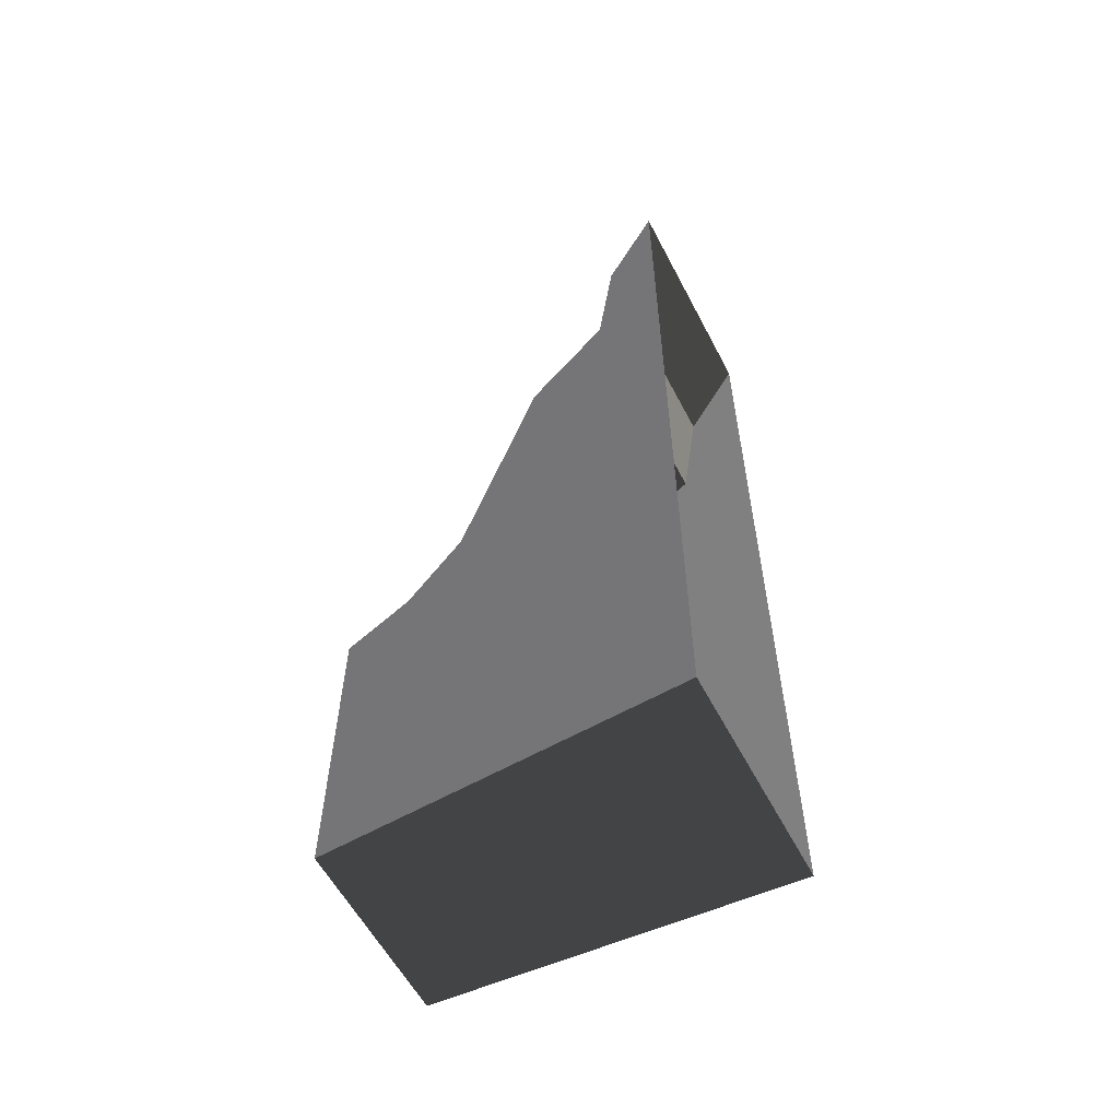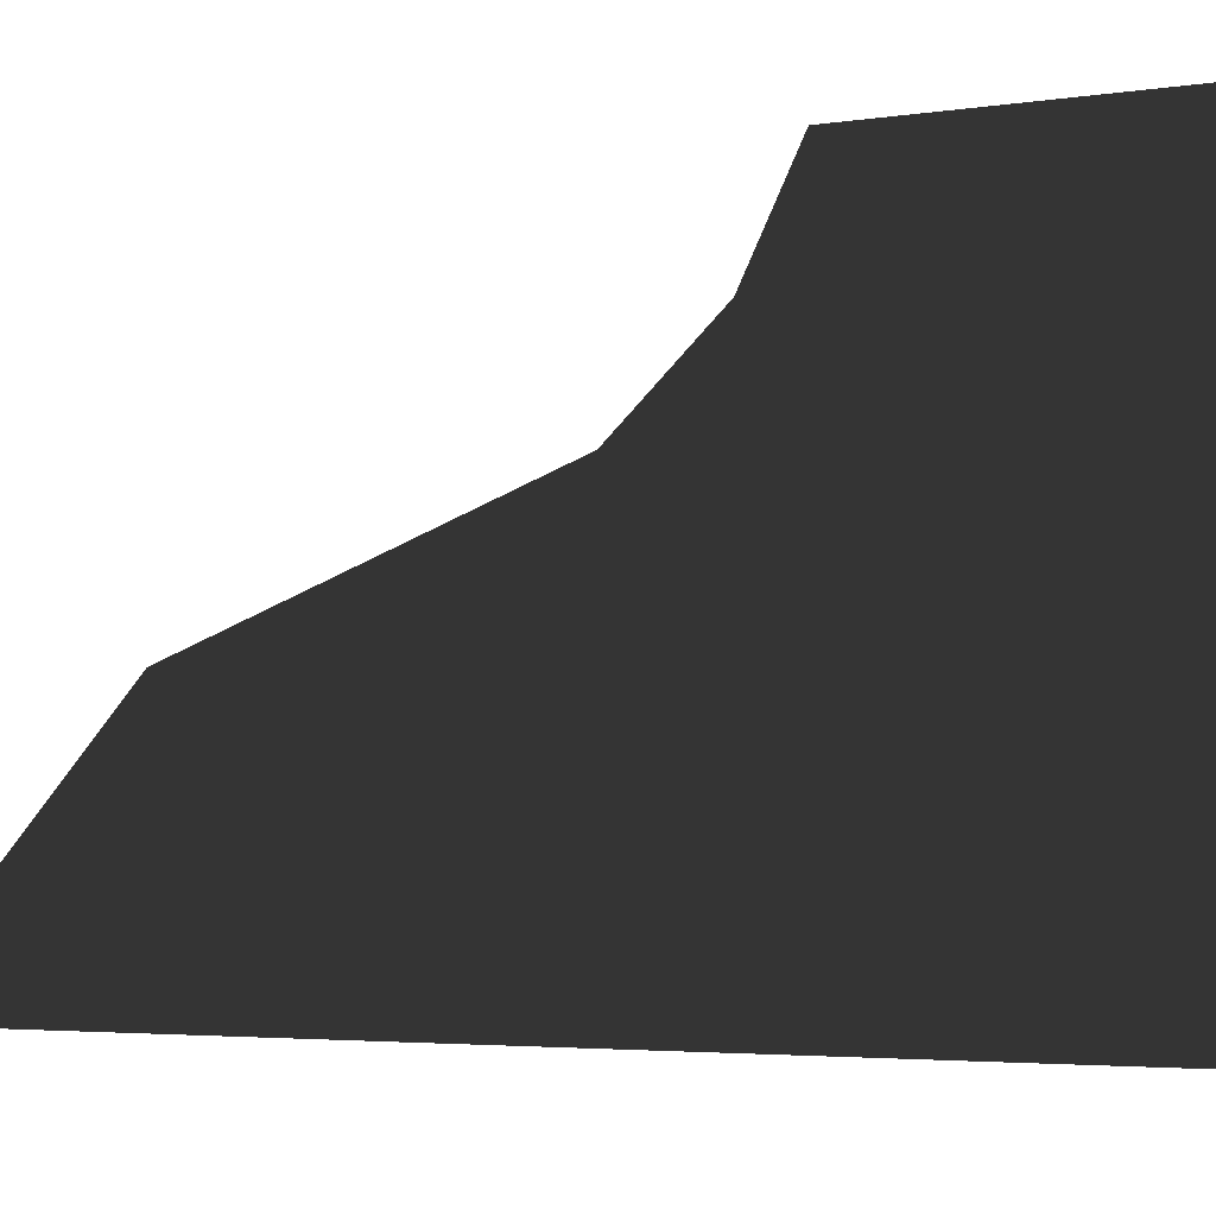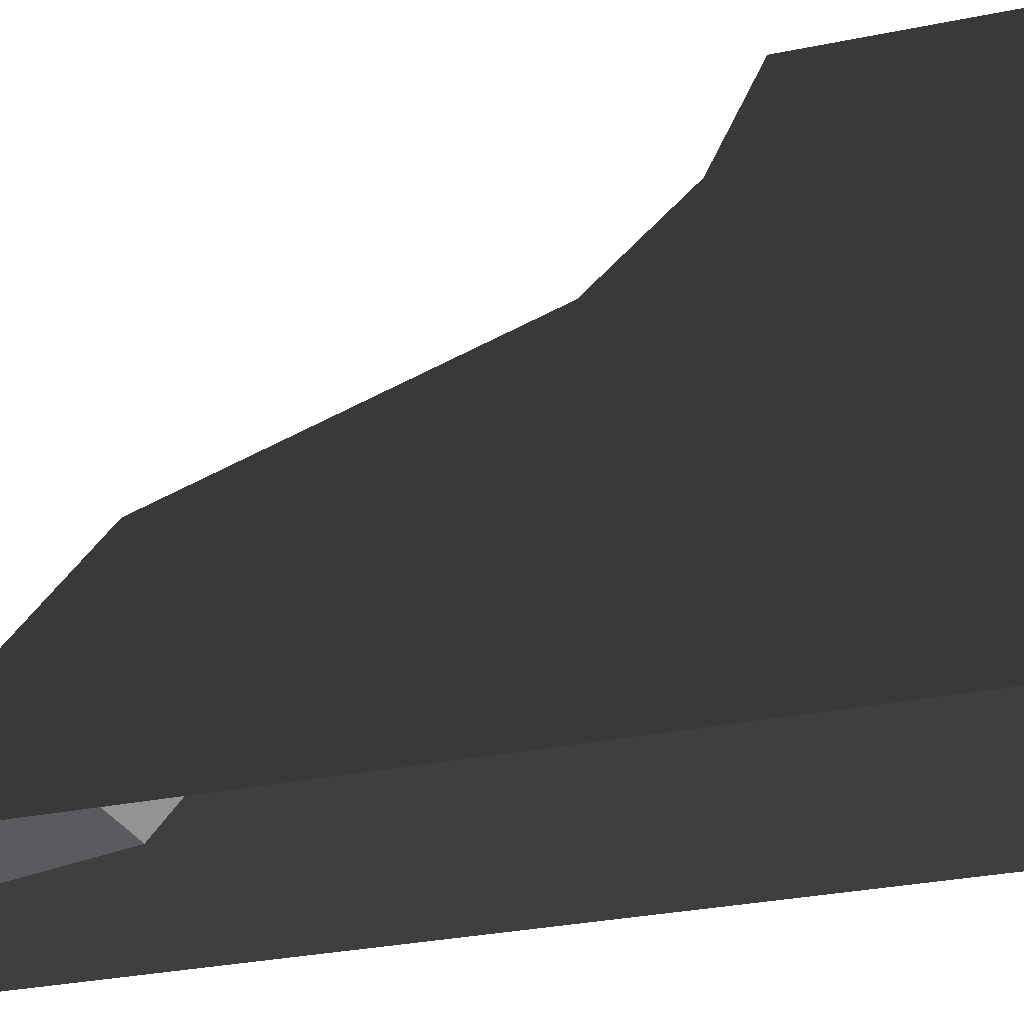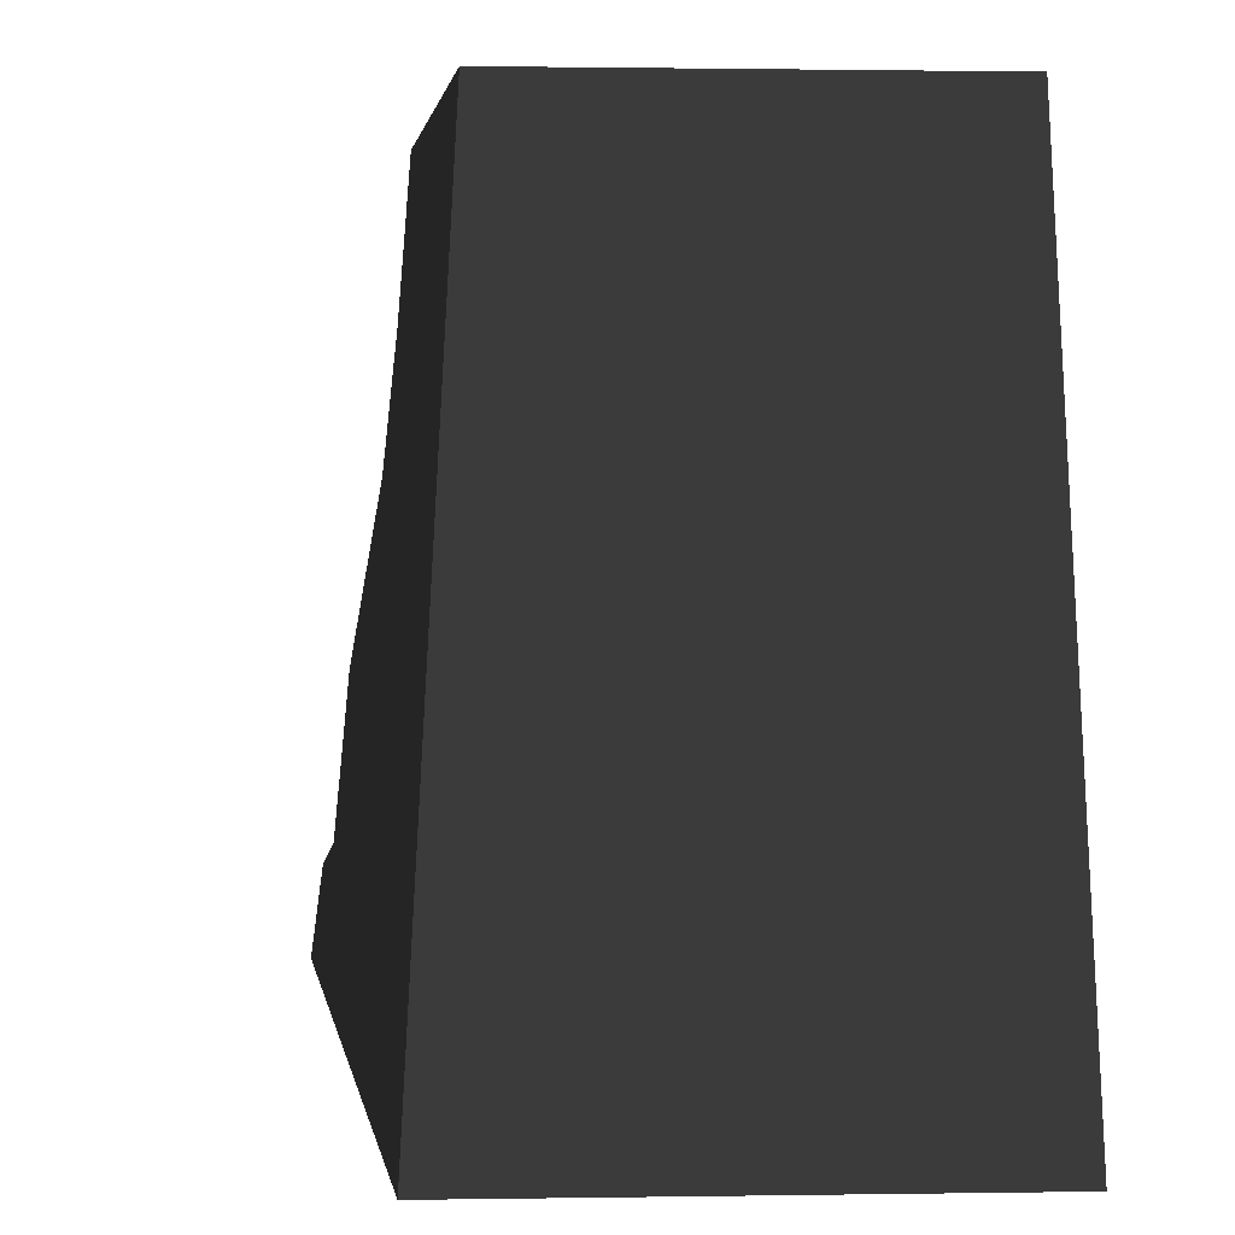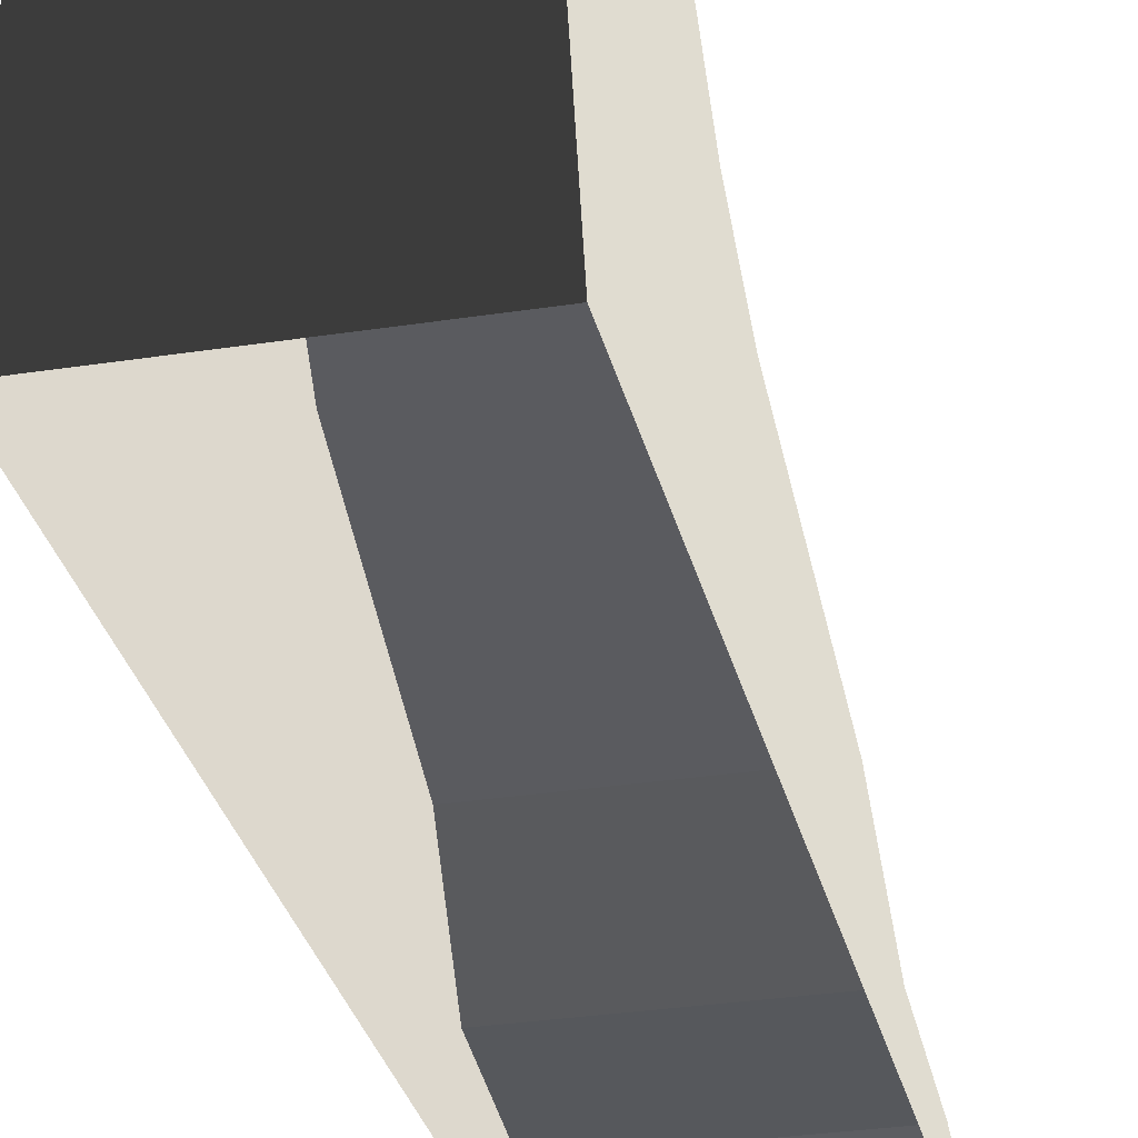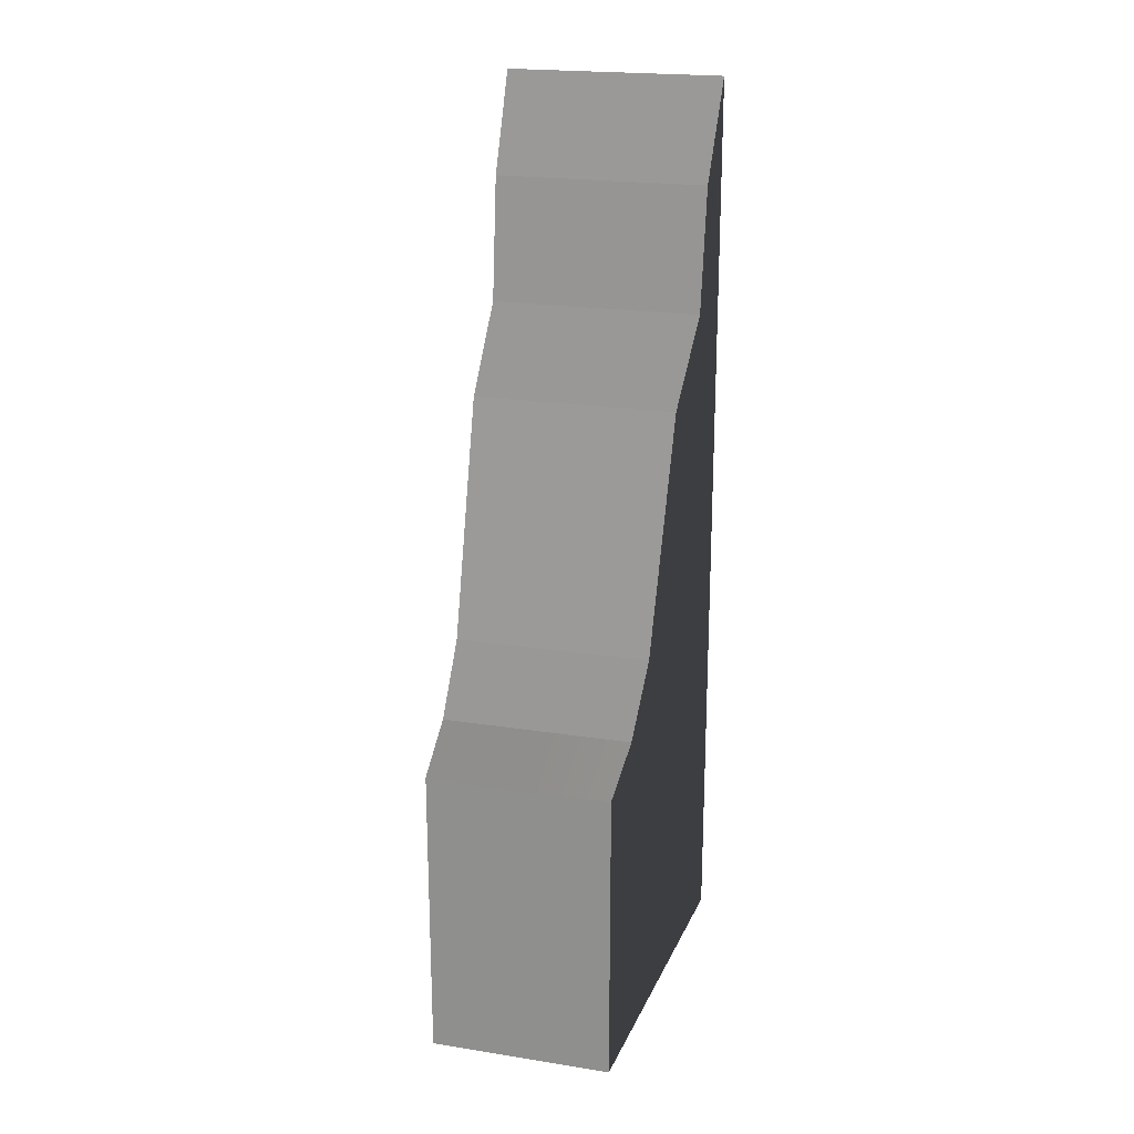
<metadata>
{"format":"obj","ext":"obj","renderer":"f3d","projection":"perspective","resolution":1024,"background":"white","views":[{"elev":-58.4,"azim":-62.5,"up":"+Z"},{"elev":-2.7,"azim":126.1,"up":"+Y"},{"elev":-25.6,"azim":109.2,"up":"+Y"},{"elev":0.6,"azim":174.7,"up":"+Y"},{"elev":-30.2,"azim":-167.2,"up":"+Y"},{"elev":21.0,"azim":-164.4,"up":"+Z"}]}
</metadata>
<code>
v 0.6013 -1.01e-07 7.283e-07
v 0.4971 1.895 4.232e-07
v -3.556e-07 1.895 3.974e-07
v -3.556e-07 -1.01e-07 3.974e-07
v -0.6013 -1.01e-07 5.433e-07
v -0.4971 1.895 3.716e-07
v 0.4971 1.895 1.628
v -1.268e-06 1.895 1.614
v -3.556e-07 1.895 3.974e-07
v 0.4971 1.895 4.232e-07
v -0.4971 1.895 1.628
v -0.4971 1.895 3.716e-07
v 0.516 1.552 1.802
v 0.4971 1.895 1.628
v 0.4971 1.895 4.232e-07
v 0.6013 -1.01e-07 7.283e-07
v 0.5326 1.25 2.14
v 0.5564 0.8175 3.376
v 0.5804 0.3805 3.796
v 0.5856 0.286 4.468
v 0.6013 -1.01e-07 5
v 0.4971 1.895 1.628
v 0.516 1.552 1.802
v 8.84e-08 1.552 1.802
v -1.268e-06 1.895 1.614
v -0.4971 1.895 1.628
v -0.516 1.552 1.802
v 0.516 1.552 1.802
v 0.5326 1.25 2.14
v -9.019e-07 1.25 2.14
v 8.84e-08 1.552 1.802
v -0.516 1.552 1.802
v -0.5326 1.25 2.14
v 0.5326 1.25 2.14
v 0.5564 0.8175 3.376
v -7.079e-07 0.8175 3.376
v -9.019e-07 1.25 2.14
v -0.5326 1.25 2.14
v -0.5564 0.8175 3.376
v 0.5564 0.8175 3.376
v 0.5804 0.3805 3.796
v -3.102e-08 0.3805 3.796
v -7.079e-07 0.8175 3.376
v -0.5564 0.8175 3.376
v -0.5804 0.3805 3.796
v 0.5804 0.3805 3.796
v 0.5856 0.286 4.468
v -9.388e-08 0.286 4.468
v -3.102e-08 0.3805 3.796
v -0.5804 0.3805 3.796
v -0.5856 0.286 4.468
v 0.5856 0.286 4.468
v 0.6013 -1.01e-07 5
v 2.558e-07 -1.01e-07 5
v -9.388e-08 0.286 4.468
v -0.5856 0.286 4.468
v -0.6013 -1.01e-07 5
v -0.6013 -1.01e-07 5.433e-07
v -0.516 1.552 1.802
v -0.5326 1.25 2.14
v -0.4971 1.895 1.628
v -0.4971 1.895 3.716e-07
v -0.5564 0.8175 3.376
v -0.5804 0.3805 3.796
v -0.5856 0.286 4.468
v -0.6013 -1.01e-07 5
g Desert_Wall_Small_Destro_(3)_740_53
f 1 3 2
f 1 4 3
f 5 3 4
f 5 6 3
f 7 9 8
f 7 10 9
f 11 8 9
f 11 9 12
f 13 15 14
f 13 16 15
f 17 16 13
f 18 16 17
f 19 16 18
f 20 16 19
f 21 16 20
f 22 24 23
f 22 25 24
f 26 24 25
f 26 27 24
f 28 30 29
f 28 31 30
f 32 30 31
f 32 33 30
f 34 36 35
f 34 37 36
f 38 36 37
f 38 39 36
f 40 42 41
f 40 43 42
f 44 42 43
f 44 45 42
f 46 48 47
f 46 49 48
f 50 48 49
f 50 51 48
f 52 54 53
f 52 55 54
f 56 54 55
f 56 57 54
f 58 60 59
f 58 59 61
f 58 61 62
f 58 63 60
f 58 64 63
f 58 65 64
f 66 65 58

</code>
